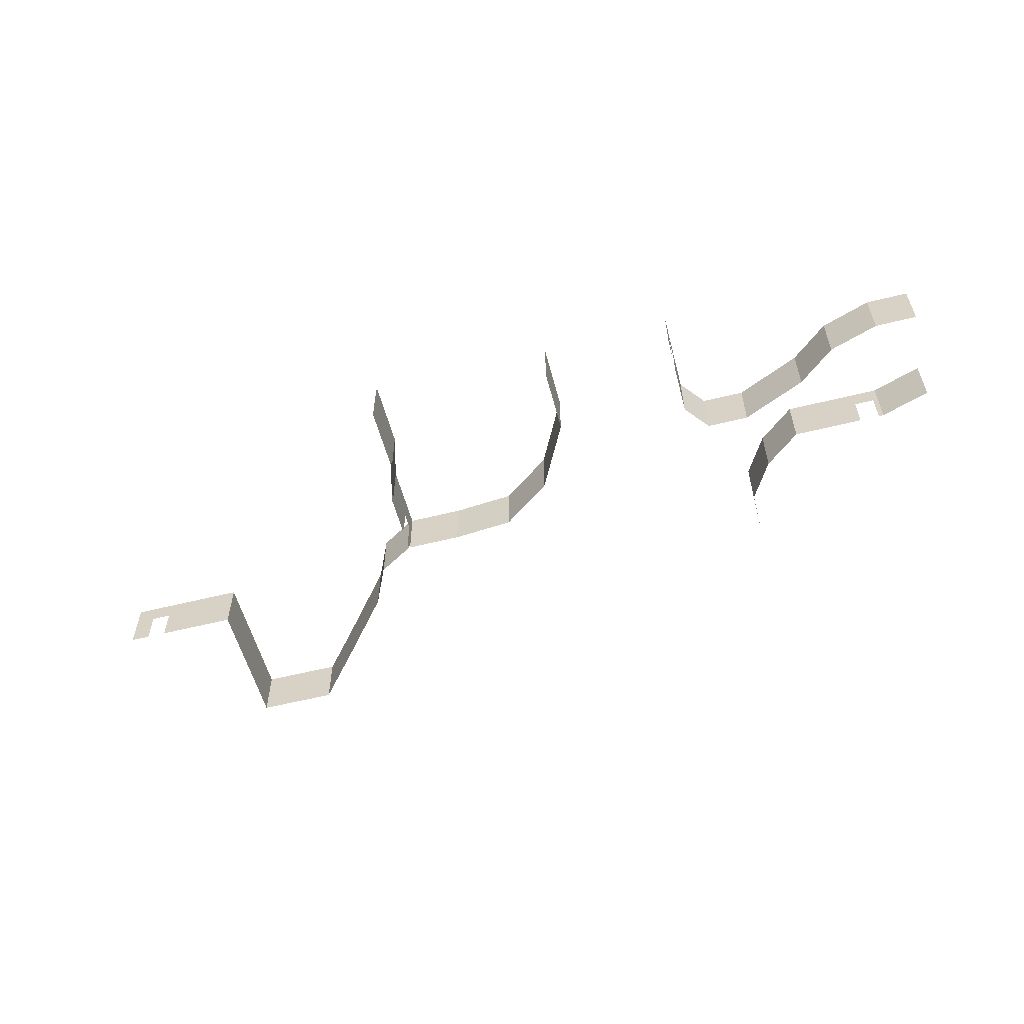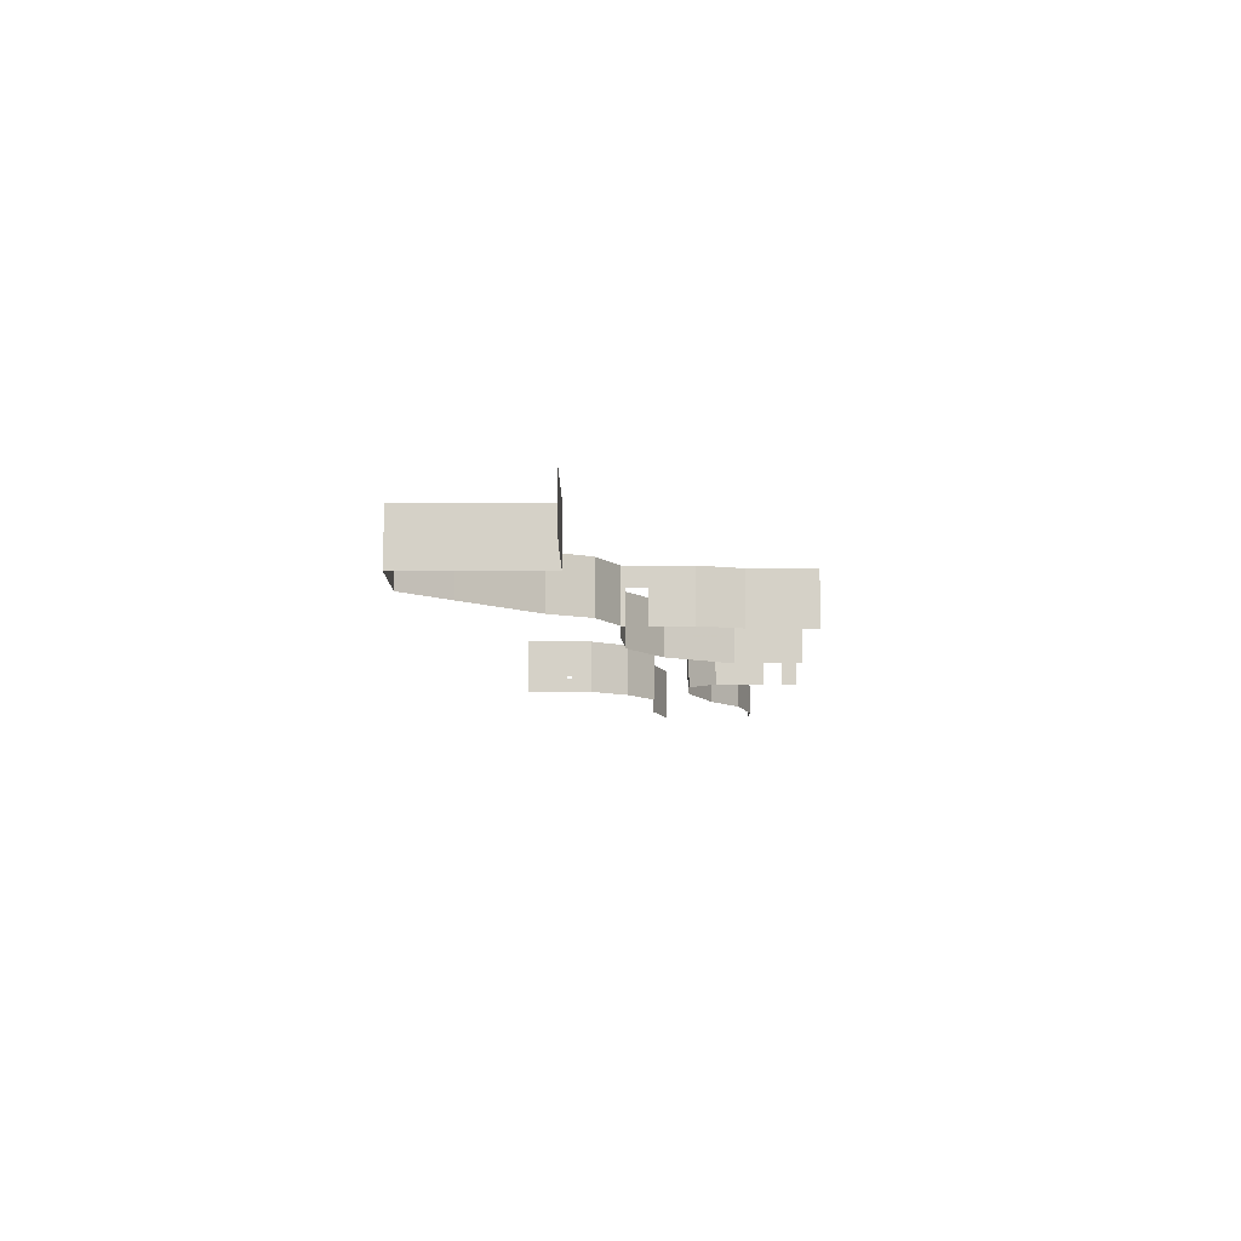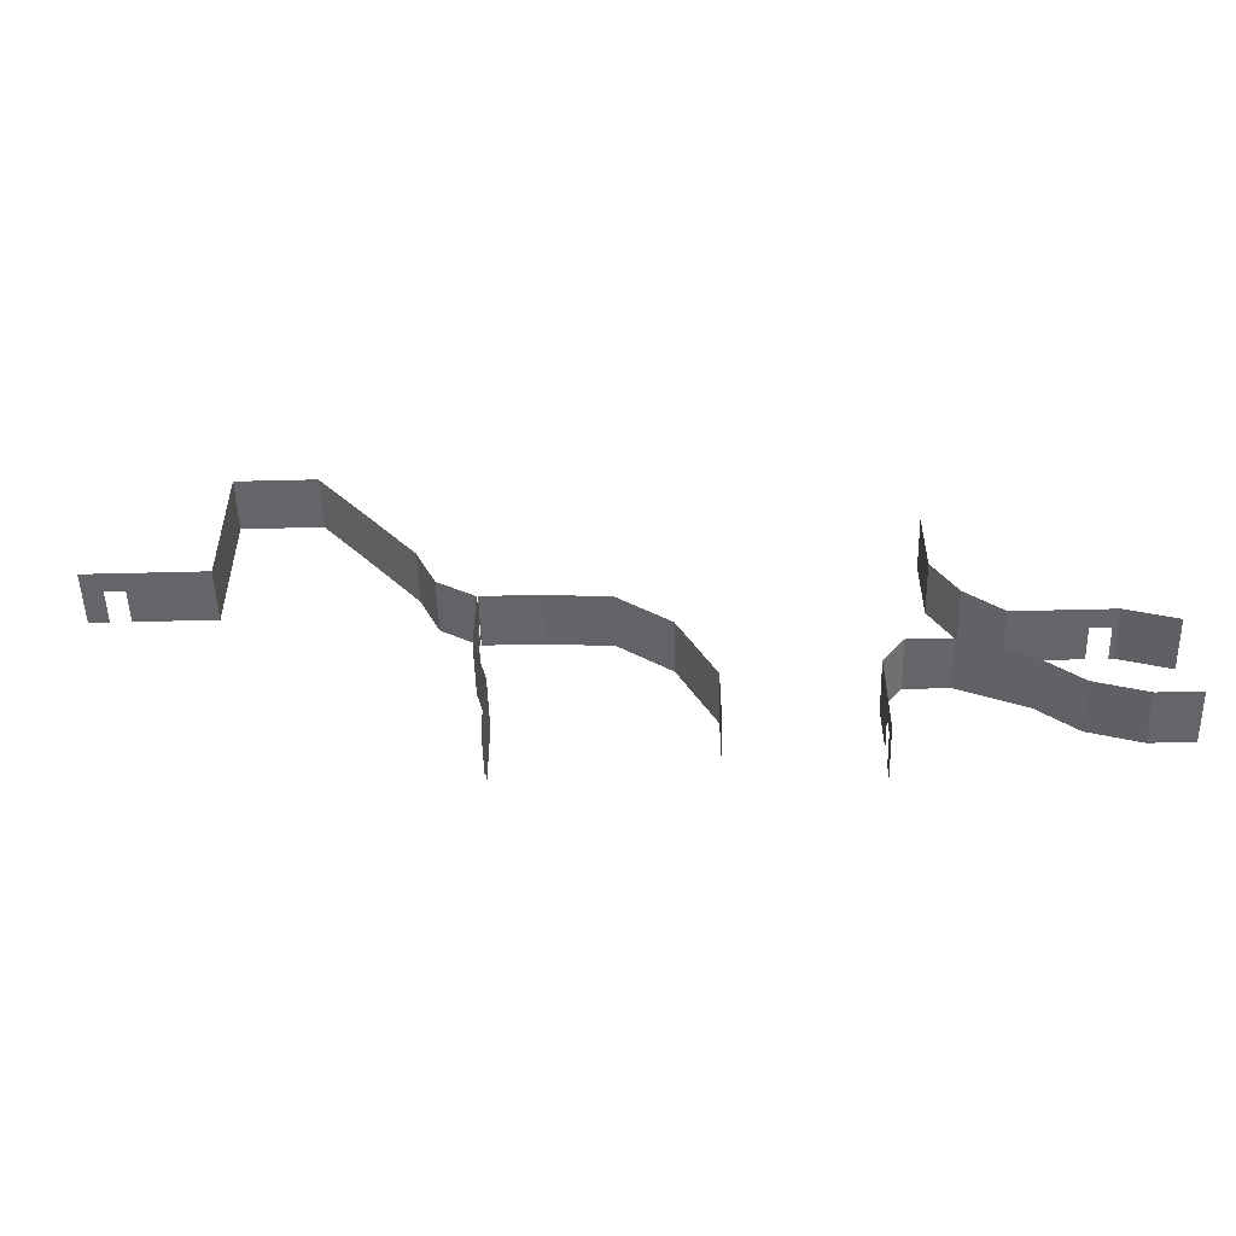
<metadata>
{"format":"obj","ext":"obj","renderer":"f3d","projection":"perspective","resolution":1024,"background":"white","views":[{"elev":-56.4,"azim":-165.3,"up":"+Y"},{"elev":-10.5,"azim":90.1,"up":"+Y"},{"elev":-51.9,"azim":-178.4,"up":"+Z"}]}
</metadata>
<code>
v 2180 -252 -6735
v 2180 -428 -6735
v 2028 -428 -6784
v 2028 -252 -6784
v 2180 -252 -6735
v 2028 -428 -6784
v 1892 -428 -6784
v 1892 -278 -6784
v 1892 -259.7 -6784
v 2028 -428 -6784
v 1892 -428 -6784
v 1892 -259.7 -6784
v 2028 -252 -6784
v 2028 -428 -6784
v 1892 -259.7 -6784
v 1892 -252 -6784
v 2028 -252 -6784
v 1892 -259.7 -6784
v 2308 -252 -6632
v 2308 -428 -6632
v 2188 -428 -6732
v 2188 -252 -6732
v 2308 -252 -6632
v 2188 -428 -6732
v 2516 -428 -6540
v 2516 -252 -6540
v 2530 -252 -6540
v 2530 -428 -6540
v 2516 -428 -6540
v 2530 -252 -6540
v 2516 -252 -6540
v 2516 -428 -6540
v 2308 -428 -6632
v 2308 -252 -6632
v 2516 -252 -6540
v 2308 -428 -6632
v 2188 -252 -6732
v 2188 -428 -6732
v 2180 -428 -6735
v 2180 -252 -6735
v 2188 -252 -6732
v 2180 -428 -6735
v 2720 -316 -6628
v 2720 -428 -6628
v 2652 -428 -6540
v 2720 -300 -6628
v 2720 -316 -6628
v 2652 -428 -6540
v 2720 -252 -6628
v 2720 -300 -6628
v 2652 -428 -6540
v 2652 -252 -6540
v 2720 -252 -6628
v 2652 -428 -6540
v 2720 -428 -6852
v 2720 -316 -6852
v 2720 -316 -6884
v 2720 -428 -6884
v 2720 -428 -6852
v 2720 -316 -6884
v 2720 -428 -6628
v 2720 -316 -6628
v 2720 -316 -6788
v 2720 -428 -6788
v 2720 -428 -6628
v 2720 -316 -6788
v 2720 -300 -6884
v 2720 -300 -6900
v 2720 -426 -6900
v 2720 -316 -6884
v 2720 -300 -6884
v 2720 -426 -6900
v 2720 -428 -6884
v 2720 -316 -6884
v 2720 -426 -6900
v 2720 -428 -6900
v 2720 -428 -6884
v 2720 -426 -6900
v 2720 -316 -6884
v 2720 -316 -6852
v 2720 -316 -6788
v 2720 -300 -6884
v 2720 -316 -6884
v 2720 -316 -6788
v 2720 -300 -6628
v 2720 -300 -6884
v 2720 -316 -6788
v 2720 -316 -6628
v 2720 -300 -6628
v 2720 -316 -6788
v 2720 -300 -6900
v 2720 -300 -6884
v 2720 -300 -6628
v 2720 -268 -6900
v 2720 -300 -6900
v 2720 -300 -6628
v 2720 -252 -6900
v 2720 -268 -6900
v 2720 -300 -6628
v 2720 -252 -6628
v 2720 -252 -6900
v 2720 -300 -6628
v 2652 -428 -6540
v 2530 -428 -6540
v 2530 -252 -6540
v 2652 -252 -6540
v 2652 -428 -6540
v 2530 -252 -6540
v 2552 -372 -6124
v 2552 -380 -6124
v 2552 -396 -6124
v 2552 -292 -6124
v 2552 -372 -6124
v 2552 -396 -6124
v 2552 -396 -6020
v 2552 -292 -6124
v 2552 -396 -6124
v 2552 -396 -6140
v 2552 -380 -6140
v 2552 -372 -6140
v 2552 -396 -6144
v 2552 -396 -6140
v 2552 -372 -6140
v 2552 -268 -6144
v 2552 -396 -6144
v 2552 -372 -6140
v 2552 -268 -6140
v 2552 -268 -6144
v 2552 -372 -6140
v 2552 -372 -6140
v 2552 -372 -6132
v 2552 -284 -6132
v 2552 -268 -6140
v 2552 -372 -6140
v 2552 -284 -6132
v 2552 -268 -6132
v 2552 -268 -6140
v 2552 -284 -6132
v 2552 -380 -6124
v 2552 -380 -6140
v 2552 -396 -6140
v 2552 -396 -6124
v 2552 -380 -6124
v 2552 -396 -6140
v 2552 -268 -6132
v 2552 -284 -6132
v 2552 -292 -6124
v 2552 -268 -5988
v 2552 -268 -6132
v 2552 -292 -6124
v 2552 -396 -5988
v 2552 -268 -5988
v 2552 -292 -6124
v 2552 -396 -6020
v 2552 -396 -5988
v 2552 -292 -6124
v 2552 -372 -6132
v 2552 -372 -6124
v 2552 -292 -6124
v 2552 -284 -6132
v 2552 -372 -6132
v 2552 -292 -6124
v 2552 -396 -6124
v 2552 -396 -6140
v 2552 -396 -6144
v 2552 -396 -6020
v 2552 -396 -6124
v 2552 -396 -6144
v 2552 -396 -5988
v 2552 -396 -6020
v 2552 -396 -6144
v 2552 -428 -5988
v 2552 -396 -5988
v 2552 -396 -6144
v 2552 -428 -6116
v 2552 -428 -5988
v 2552 -396 -6144
v 2552 -428 -6124
v 2552 -428 -6116
v 2552 -396 -6144
v 2552 -428 -6140
v 2552 -428 -6124
v 2552 -396 -6144
v 2552 -428 -6144
v 2552 -428 -6140
v 2552 -396 -6144
v 2552 -268 -5988
v 2552 -252 -5988
v 2552 -252 -6144
v 2552 -268 -6132
v 2552 -268 -5988
v 2552 -252 -6144
v 2552 -268 -6140
v 2552 -268 -6132
v 2552 -252 -6144
v 2552 -268 -6144
v 2552 -268 -6140
v 2552 -252 -6144
v 2552 -252 -6204
v 2476 -252 -6332
v 2476 -428 -6332
v 2552 -268 -6204
v 2552 -252 -6204
v 2476 -428 -6332
v 2552 -428 -6204
v 2552 -268 -6204
v 2476 -428 -6332
v 2552 -428 -6148
v 2552 -396 -6148
v 2552 -268 -6148
v 2552 -428 -6204
v 2552 -428 -6148
v 2552 -268 -6148
v 2552 -268 -6204
v 2552 -428 -6204
v 2552 -268 -6148
v 2552 -268 -6148
v 2552 -396 -6148
v 2552 -396 -6144
v 2552 -268 -6144
v 2552 -268 -6148
v 2552 -396 -6144
v 2552 -428 -6144
v 2552 -396 -6144
v 2552 -396 -6148
v 2552 -428 -6148
v 2552 -428 -6144
v 2552 -396 -6148
v 2552 -268 -6148
v 2552 -268 -6144
v 2552 -252 -6144
v 2552 -268 -6204
v 2552 -268 -6148
v 2552 -252 -6144
v 2552 -252 -6204
v 2552 -268 -6204
v 2552 -252 -6144
v 2380 -252 -6411
v 2380 -428 -6411
v 2476 -428 -6332
v 2476 -252 -6332
v 2380 -252 -6411
v 2476 -428 -6332
v 2360 -252 -6428
v 2360 -428 -6428
v 2380 -428 -6411
v 2380 -252 -6411
v 2360 -252 -6428
v 2380 -428 -6411
v 2188 -316 -6428
v 2188 -428 -6428
v 2360 -428 -6428
v 2188 -252 -6428
v 2188 -316 -6428
v 2360 -428 -6428
v 2360 -252 -6428
v 2188 -252 -6428
v 2360 -428 -6428
v 2188 -428 -6428
v 2188 -316 -6428
v 2132 -316 -6428
v 2132 -428 -6428
v 2188 -428 -6428
v 2132 -316 -6428
v 2068 -316 -6428
v 2132 -316 -6428
v 2188 -316 -6428
v 2068 -252 -6428
v 2068 -316 -6428
v 2188 -316 -6428
v 2188 -252 -6428
v 2068 -252 -6428
v 2188 -316 -6428
v 2068 -428 -6428
v 2068 -316 -6428
v 2052 -316 -6428
v 2052 -428 -6428
v 2068 -428 -6428
v 2052 -316 -6428
v 2052 -252 -6428
v 2052 -316 -6428
v 2068 -316 -6428
v 2068 -252 -6428
v 2052 -252 -6428
v 2068 -316 -6428
v 2052 -428 -6428
v 2052 -316 -6428
v 2052 -252 -6428
v 1892 -428 -6480
v 2052 -428 -6428
v 2052 -252 -6428
v 1892 -278 -6480
v 1892 -428 -6480
v 2052 -252 -6428
v 1892 -252 -6480
v 1892 -278 -6480
v 2052 -252 -6428
v 4584 -252 -6164
v 4836 -252 -6164
v 4836 -316 -6164
v 4584 -396 -6164
v 4584 -252 -6164
v 4836 -316 -6164
v 4796 -396 -6164
v 4584 -396 -6164
v 4836 -316 -6164
v 4801 -396 -6164
v 4796 -396 -6164
v 4836 -316 -6164
v 4836 -396 -6164
v 4801 -396 -6164
v 4836 -316 -6164
v 4584 -396 -6164
v 4796 -396 -6164
v 4796 -397 -6164
v 4584 -397 -6164
v 4584 -396 -6164
v 4796 -397 -6164
v 4584 -397 -6164
v 4796 -397 -6164
v 4796 -428 -6164
v 4584 -428 -6164
v 4584 -397 -6164
v 4796 -428 -6164
v 4801 -396 -6164
v 4836 -396 -6164
v 4836 -428 -6164
v 4801 -428 -6164
v 4801 -396 -6164
v 4836 -428 -6164
v 4801 -428 -6164
v 4796 -428 -6164
v 4796 -397 -6164
v 4801 -396 -6164
v 4801 -428 -6164
v 4796 -397 -6164
v 4796 -396 -6164
v 4801 -396 -6164
v 4796 -397 -6164
v 4584 -252 -6164
v 4584 -396 -6164
v 4584 -397 -6164
v 4580 -252 -6164
v 4584 -252 -6164
v 4584 -397 -6164
v 4580 -397 -6164
v 4580 -252 -6164
v 4584 -397 -6164
v 4580 -428 -6164
v 4580 -397 -6164
v 4584 -397 -6164
v 4584 -428 -6164
v 4580 -428 -6164
v 4584 -397 -6164
v 4580 -397 -6164
v 4580 -397 -6060
v 4580 -252 -6060
v 4580 -252 -6164
v 4580 -397 -6164
v 4580 -252 -6060
v 4580 -397 -6164
v 4580 -428 -6164
v 4580 -428 -6060
v 4580 -397 -6060
v 4580 -397 -6164
v 4580 -428 -6060
v 4900 -428 -6164
v 4900 -316 -6164
v 4964 -316 -6164
v 4964 -428 -6164
v 4900 -428 -6164
v 4964 -316 -6164
v 4964 -316 -6164
v 4900 -316 -6164
v 4836 -316 -6164
v 4964 -252 -6164
v 4964 -316 -6164
v 4836 -316 -6164
v 4836 -252 -6164
v 4964 -252 -6164
v 4836 -316 -6164
v 3776 -428 -6668
v 3776 -252 -6668
v 3776 -252 -6772
v 3776 -428 -6748
v 3776 -428 -6668
v 3776 -252 -6772
v 3776 -428 -6772
v 3776 -428 -6748
v 3776 -252 -6772
v 3636 -252 -6308
v 3776 -252 -6308
v 3776 -428 -6308
v 3636 -428 -6308
v 3636 -252 -6308
v 3776 -428 -6308
v 3436 -252 -6324
v 3636 -252 -6308
v 3636 -428 -6308
v 3436 -428 -6324
v 3436 -252 -6324
v 3636 -428 -6308
v 3156 -252 -6668
v 3156 -428 -6668
v 3156 -428 -6772
v 3156 -252 -6772
v 3156 -252 -6668
v 3156 -428 -6772
v 3272 -252 -6444
v 3436 -252 -6324
v 3436 -428 -6324
v 3272 -428 -6444
v 3272 -252 -6444
v 3436 -428 -6324
v 3272 -252 -6444
v 3272 -428 -6444
v 3188 -428 -6606
v 3156 -252 -6668
v 3272 -252 -6444
v 3188 -428 -6606
v 3156 -428 -6668
v 3156 -252 -6668
v 3188 -428 -6606
v 3820 -428 -6308
v 3820 -428 -6324
v 3820 -316 -6324
v 3820 -316 -6308
v 3820 -428 -6308
v 3820 -316 -6324
v 3820 -316 -6324
v 3820 -316 -6388
v 3820 -316 -6416
v 3820 -316 -6308
v 3820 -316 -6324
v 3820 -316 -6416
v 3820 -252 -6308
v 3820 -316 -6308
v 3820 -316 -6416
v 3820 -252 -6436
v 3820 -252 -6308
v 3820 -316 -6416
v 3820 -316 -6436
v 3820 -252 -6436
v 3820 -316 -6416
v 3820 -428 -6416
v 3820 -316 -6416
v 3820 -316 -6388
v 3820 -428 -6388
v 3820 -428 -6416
v 3820 -316 -6388
v 3820 -428 -6436
v 3820 -316 -6436
v 3820 -316 -6416
v 3820 -428 -6416
v 3820 -428 -6436
v 3820 -316 -6416
v 3820 -252 -6308
v 3940 -252 -6236
v 3940 -428 -6236
v 3820 -316 -6308
v 3820 -252 -6308
v 3940 -428 -6236
v 3820 -428 -6308
v 3820 -316 -6308
v 3940 -428 -6236
v 4004 -252 -6100
v 4037 -252 -6060
v 4037 -428 -6060
v 4004 -428 -6100
v 4004 -252 -6100
v 4037 -428 -6060
v 3940 -428 -6236
v 3940 -252 -6236
v 4004 -252 -6100
v 4004 -428 -6100
v 3940 -428 -6236
v 4004 -252 -6100
v 3816 -316 -6308
v 3816 -428 -6308
v 3776 -428 -6308
v 3816 -252 -6308
v 3816 -316 -6308
v 3776 -428 -6308
v 3776 -252 -6308
v 3816 -252 -6308
v 3776 -428 -6308
v 3816 -316 -6324
v 3816 -316 -6308
v 3816 -252 -6308
v 3816 -316 -6388
v 3816 -316 -6324
v 3816 -252 -6308
v 3816 -316 -6416
v 3816 -316 -6388
v 3816 -252 -6308
v 3816 -316 -6436
v 3816 -316 -6416
v 3816 -252 -6308
v 3816 -252 -6436
v 3816 -316 -6436
v 3816 -252 -6308
v 3816 -316 -6416
v 3816 -428 -6416
v 3816 -428 -6388
v 3816 -316 -6388
v 3816 -316 -6416
v 3816 -428 -6388
v 3816 -316 -6308
v 3816 -316 -6324
v 3816 -428 -6324
v 3816 -428 -6308
v 3816 -316 -6308
v 3816 -428 -6324
v 3816 -316 -6436
v 3816 -428 -6436
v 3816 -428 -6416
v 3816 -316 -6416
v 3816 -316 -6436
v 3816 -428 -6416
v 3809 -428 -6564
v 3780 -428 -6668
v 3780 -252 -6668
v 3820 -428 -6524
v 3809 -428 -6564
v 3780 -252 -6668
v 3820 -252 -6524
v 3820 -428 -6524
v 3780 -252 -6668
v 3780 -252 -6668
v 3780 -428 -6668
v 3780 -428 -6772
v 3780 -252 -6772
v 3780 -252 -6668
v 3780 -428 -6772
v 3816 -428 -6524
v 3816 -428 -6436
v 3816 -316 -6436
v 3816 -252 -6524
v 3816 -428 -6524
v 3816 -316 -6436
v 3816 -252 -6436
v 3816 -252 -6524
v 3816 -316 -6436
v 3816 -252 -6524
v 3776 -252 -6668
v 3776 -428 -6668
v 3816 -428 -6524
v 3816 -252 -6524
v 3776 -428 -6668
v 3820 -252 -6436
v 3820 -316 -6436
v 3820 -428 -6436
v 3820 -252 -6524
v 3820 -252 -6436
v 3820 -428 -6436
v 3820 -428 -6524
v 3820 -252 -6524
v 3820 -428 -6436
v 3156 -252 -6772
v 3156 -428 -6772
v 3156 -428 -6884
v 3156 -252 -6884
v 3156 -252 -6772
v 3156 -428 -6884
v 3780 -252 -6861
v 3780 -252 -6772
v 3780 -428 -6772
v 3780 -392 -6861
v 3780 -252 -6861
v 3780 -428 -6772
v 3780 -398.7 -6861
v 3780 -392 -6861
v 3780 -428 -6772
v 3780 -428 -6861
v 3780 -398.7 -6861
v 3780 -428 -6772
v 3780 -252 -6861
v 3780 -392 -6861
v 3780 -392 -6864
v 3780 -252 -6884
v 3780 -252 -6861
v 3780 -392 -6864
v 3780 -392 -6884
v 3780 -252 -6884
v 3780 -392 -6864
v 3780 -396 -6862
v 3780 -392 -6864
v 3780 -392 -6861
v 3780 -397 -6862
v 3780 -396 -6862
v 3780 -392 -6861
v 3780 -398.7 -6861
v 3780 -397 -6862
v 3780 -392 -6861
v 3780 -392 -6864
v 3780 -396 -6862
v 3780 -397 -6862
v 3780 -392 -6884
v 3780 -392 -6864
v 3780 -397 -6862
v 3780 -428 -6884
v 3780 -392 -6884
v 3780 -397 -6862
v 3780 -428 -6861
v 3780 -428 -6884
v 3780 -397 -6862
v 3780 -398.7 -6861
v 3780 -428 -6861
v 3780 -397 -6862
v 3776 -428 -6854
v 3776 -428 -6772
v 3776 -252 -6772
v 3776 -416.1 -6854
v 3776 -428 -6854
v 3776 -252 -6772
v 3776 -392 -6854
v 3776 -416.1 -6854
v 3776 -252 -6772
v 3776 -252 -6854
v 3776 -392 -6854
v 3776 -252 -6772
v 3776 -392 -6854
v 3776 -252 -6854
v 3776 -252 -6884
v 3776 -392 -6864
v 3776 -392 -6854
v 3776 -252 -6884
v 3776 -392 -6884
v 3776 -392 -6864
v 3776 -252 -6884
v 3776 -392 -6864
v 3776 -396 -6863
v 3776 -397 -6862
v 3776 -392 -6854
v 3776 -392 -6864
v 3776 -397 -6862
v 3776 -416.1 -6854
v 3776 -392 -6854
v 3776 -397 -6862
v 3776 -396 -6863
v 3776 -392 -6864
v 3776 -392 -6884
v 3776 -397 -6862
v 3776 -396 -6863
v 3776 -392 -6884
v 3776 -416.1 -6854
v 3776 -397 -6862
v 3776 -392 -6884
v 3776 -428 -6854
v 3776 -416.1 -6854
v 3776 -392 -6884
v 3776 -428 -6884
v 3776 -428 -6854
v 3776 -392 -6884
v 4580 -428 -5716
v 4580 -252 -5716
v 4580 -252 -5747
v 4580 -428 -5747
v 4580 -428 -5716
v 4580 -252 -5747
v 4580 -428 -5747
v 4580 -252 -5747
v 4580 -252 -5860
v 4580 -428 -5860
v 4580 -428 -5747
v 4580 -252 -5860
v 4324 -252 -5716
v 4324 -428 -5716
v 4202 -428 -5860
v 4202 -252 -5860
v 4324 -252 -5716
v 4202 -428 -5860
v 4324 -252 -5716
v 4580 -252 -5716
v 4580 -428 -5716
v 4324 -428 -5716
v 4324 -252 -5716
v 4580 -428 -5716
v 4199 -252 -5864
v 4202 -252 -5860
v 4202 -428 -5860
v 4199 -428 -5864
v 4199 -252 -5864
v 4202 -428 -5860
v 4140 -428 -5936
v 4100 -428 -5984
v 4096 -428 -5989
v 4149 -428 -5924
v 4140 -428 -5936
v 4096 -428 -5989
v 4199 -428 -5864
v 4149 -428 -5924
v 4096 -428 -5989
v 4199 -252 -5864
v 4199 -428 -5864
v 4096 -428 -5989
v 4096 -252 -5989
v 4199 -252 -5864
v 4096 -428 -5989
v 4580 -252 -5860
v 4580 -252 -5924
v 4580 -397 -5924
v 4580 -428 -5860
v 4580 -252 -5860
v 4580 -397 -5924
v 4580 -428 -5924
v 4580 -428 -5860
v 4580 -397 -5924
v 4580 -397 -5924
v 4580 -252 -5924
v 4580 -252 -6060
v 4580 -397 -6060
v 4580 -397 -5924
v 4580 -252 -6060
v 4580 -428 -6060
v 4580 -428 -5924
v 4580 -397 -5924
v 4580 -397 -6060
v 4580 -428 -6060
v 4580 -397 -5924
v 4096 -252 -5989
v 4096 -428 -5989
v 4037 -428 -6060
v 4037 -252 -6060
v 4096 -252 -5989
v 4037 -428 -6060
f 1 2 3
f 4 5 6
f 7 8 9
f 10 11 12
f 13 14 15
f 16 17 18
f 19 20 21
f 22 23 24
f 25 26 27
f 28 29 30
f 31 32 33
f 34 35 36
f 37 38 39
f 40 41 42
f 43 44 45
f 46 47 48
f 49 50 51
f 52 53 54
f 55 56 57
f 58 59 60
f 61 62 63
f 64 65 66
f 67 68 69
f 70 71 72
f 73 74 75
f 76 77 78
f 79 80 81
f 82 83 84
f 85 86 87
f 88 89 90
f 91 92 93
f 94 95 96
f 97 98 99
f 100 101 102
f 103 104 105
f 106 107 108
f 109 110 111
f 112 113 114
f 115 116 117
f 118 119 120
f 121 122 123
f 124 125 126
f 127 128 129
f 130 131 132
f 133 134 135
f 136 137 138
f 139 140 141
f 142 143 144
f 145 146 147
f 148 149 150
f 151 152 153
f 154 155 156
f 157 158 159
f 160 161 162
f 163 164 165
f 166 167 168
f 169 170 171
f 172 173 174
f 175 176 177
f 178 179 180
f 181 182 183
f 184 185 186
f 187 188 189
f 190 191 192
f 193 194 195
f 196 197 198
f 199 200 201
f 202 203 204
f 205 206 207
f 208 209 210
f 211 212 213
f 214 215 216
f 217 218 219
f 220 221 222
f 223 224 225
f 226 227 228
f 229 230 231
f 232 233 234
f 235 236 237
f 238 239 240
f 241 242 243
f 244 245 246
f 247 248 249
f 250 251 252
f 253 254 255
f 256 257 258
f 259 260 261
f 262 263 264
f 265 266 267
f 268 269 270
f 271 272 273
f 274 275 276
f 277 278 279
f 280 281 282
f 283 284 285
f 286 287 288
f 289 290 291
f 292 293 294
f 295 296 297
f 298 299 300
f 301 302 303
f 304 305 306
f 307 308 309
f 310 311 312
f 313 314 315
f 316 317 318
f 319 320 321
f 322 323 324
f 325 326 327
f 328 329 330
f 331 332 333
f 334 335 336
f 337 338 339
f 340 341 342
f 343 344 345
f 346 347 348
f 349 350 351
f 352 353 354
f 355 356 357
f 358 359 360
f 361 362 363
f 364 365 366
f 367 368 369
f 370 371 372
f 373 374 375
f 376 377 378
f 379 380 381
f 382 383 384
f 385 386 387
f 388 389 390
f 391 392 393
f 394 395 396
f 397 398 399
f 400 401 402
f 403 404 405
f 406 407 408
f 409 410 411
f 412 413 414
f 415 416 417
f 418 419 420
f 421 422 423
f 424 425 426
f 427 428 429
f 430 431 432
f 433 434 435
f 436 437 438
f 439 440 441
f 442 443 444
f 445 446 447
f 448 449 450
f 451 452 453
f 454 455 456
f 457 458 459
f 460 461 462
f 463 464 465
f 466 467 468
f 469 470 471
f 472 473 474
f 475 476 477
f 478 479 480
f 481 482 483
f 484 485 486
f 487 488 489
f 490 491 492
f 493 494 495
f 496 497 498
f 499 500 501
f 502 503 504
f 505 506 507
f 508 509 510
f 511 512 513
f 514 515 516
f 517 518 519
f 520 521 522
f 523 524 525
f 526 527 528
f 529 530 531
f 532 533 534
f 535 536 537
f 538 539 540
f 541 542 543
f 544 545 546
f 547 548 549
f 550 551 552
f 553 554 555
f 556 557 558
f 559 560 561
f 562 563 564
f 565 566 567
f 568 569 570
f 571 572 573
f 574 575 576
f 577 578 579
f 580 581 582
f 583 584 585
f 586 587 588
f 589 590 591
f 592 593 594
f 595 596 597
f 598 599 600
f 601 602 603
f 604 605 606
f 607 608 609
f 610 611 612
f 613 614 615
f 616 617 618
f 619 620 621
f 622 623 624
f 625 626 627
f 628 629 630
f 631 632 633
f 634 635 636
f 637 638 639
f 640 641 642
f 643 644 645
f 646 647 648
f 649 650 651
f 652 653 654
f 655 656 657
f 658 659 660
f 661 662 663
f 664 665 666
f 667 668 669
f 670 671 672
f 673 674 675
f 676 677 678
f 679 680 681
f 682 683 684
f 685 686 687
f 688 689 690
f 691 692 693
f 694 695 696
f 697 698 699
f 700 701 702
f 703 704 705
f 706 707 708
f 709 710 711
f 712 713 714
f 715 716 717
f 718 719 720
f 721 722 723
f 724 725 726

</code>
